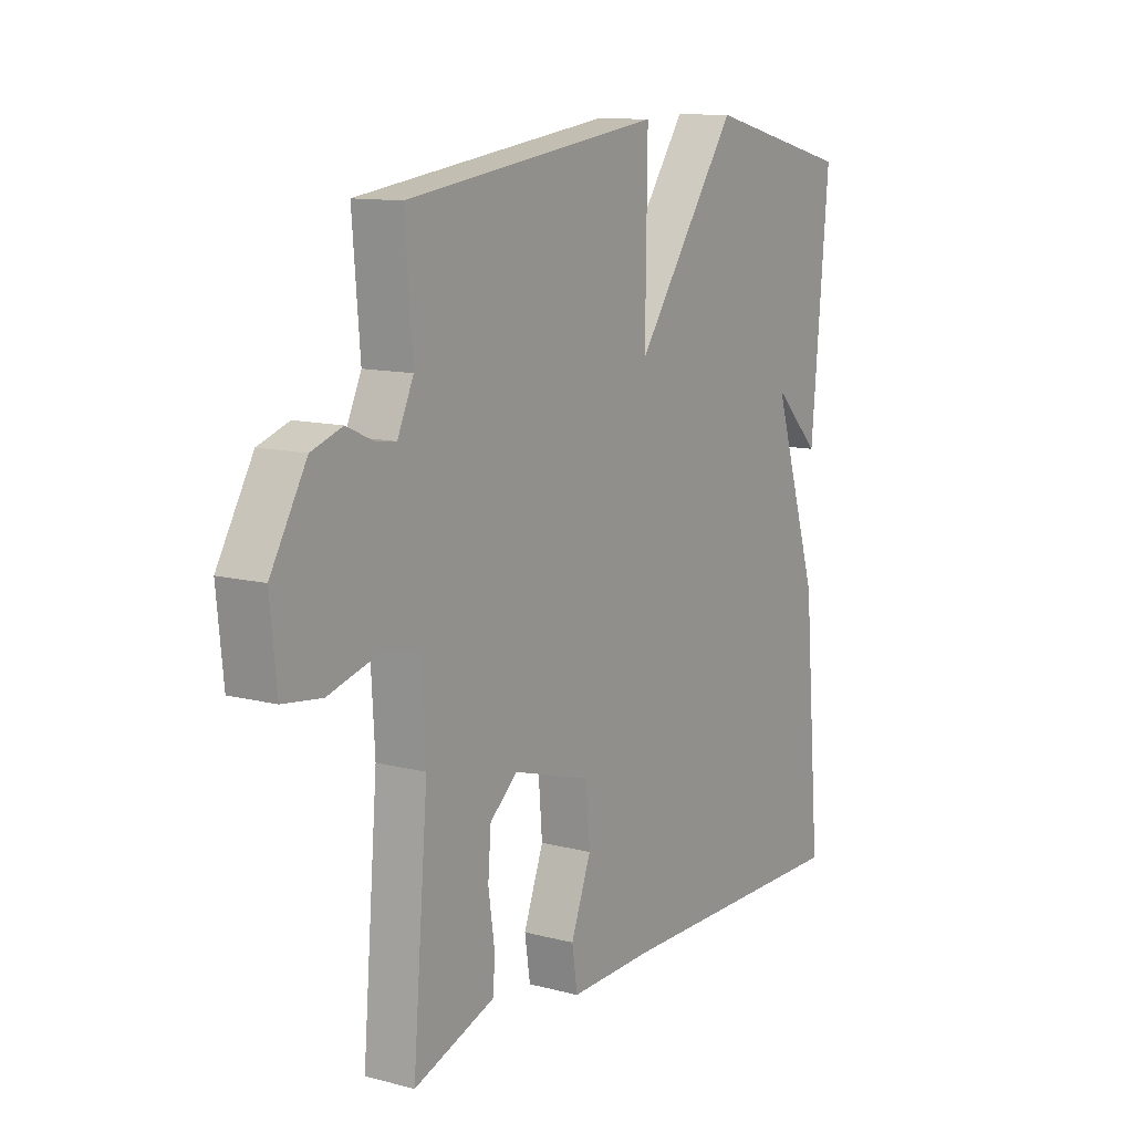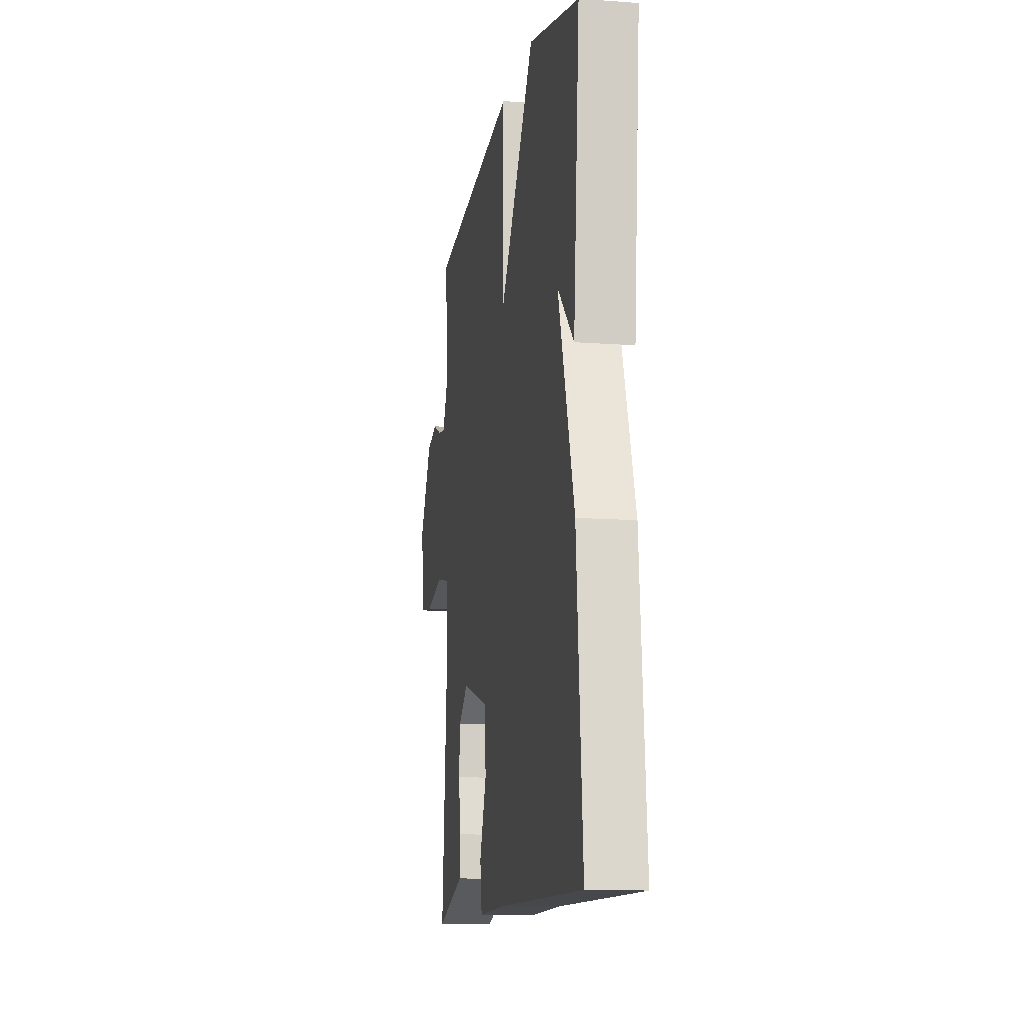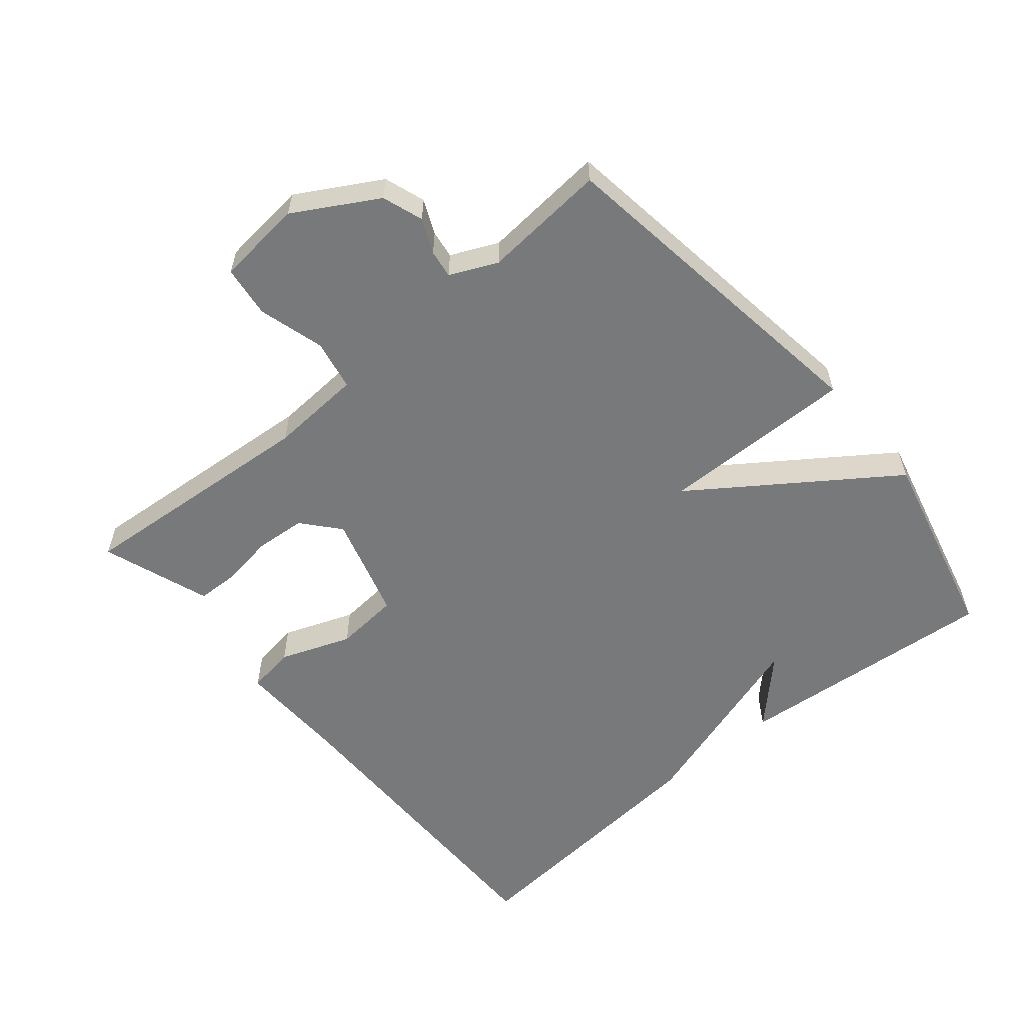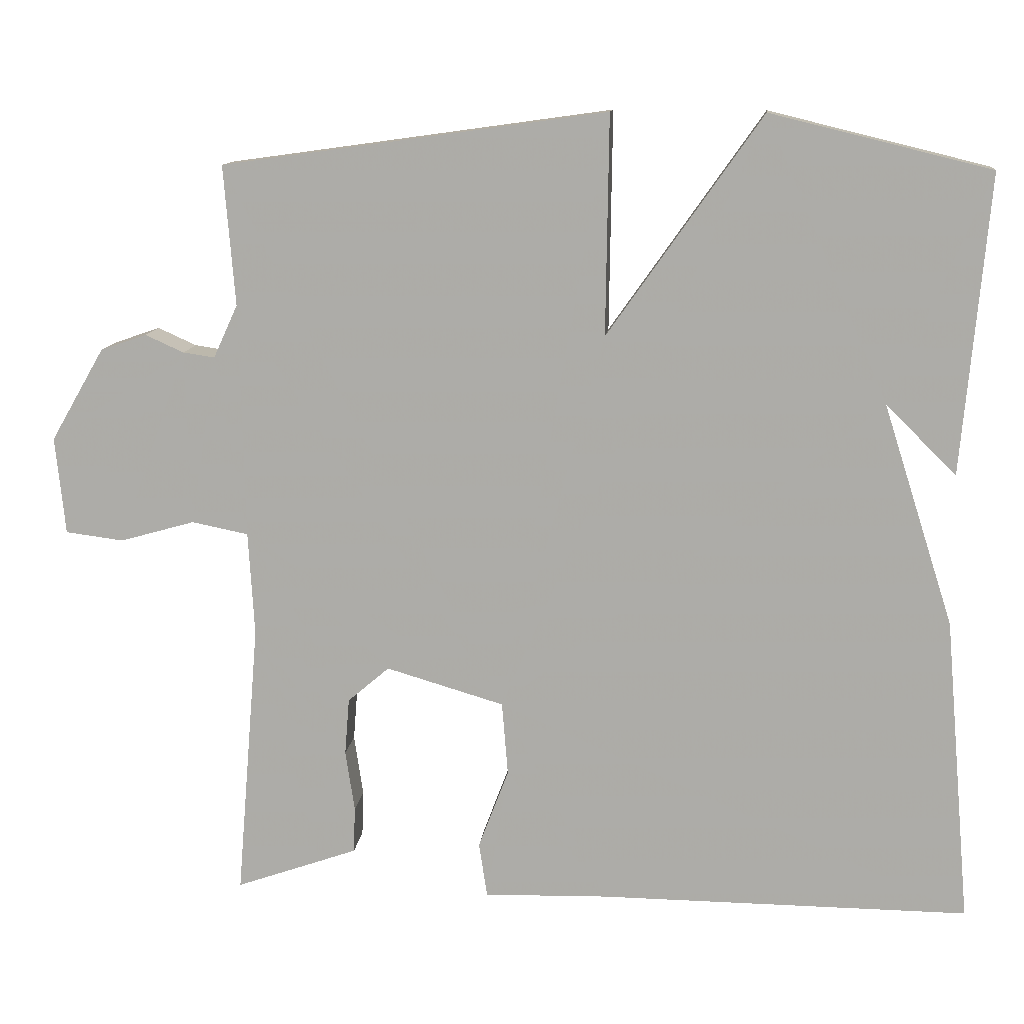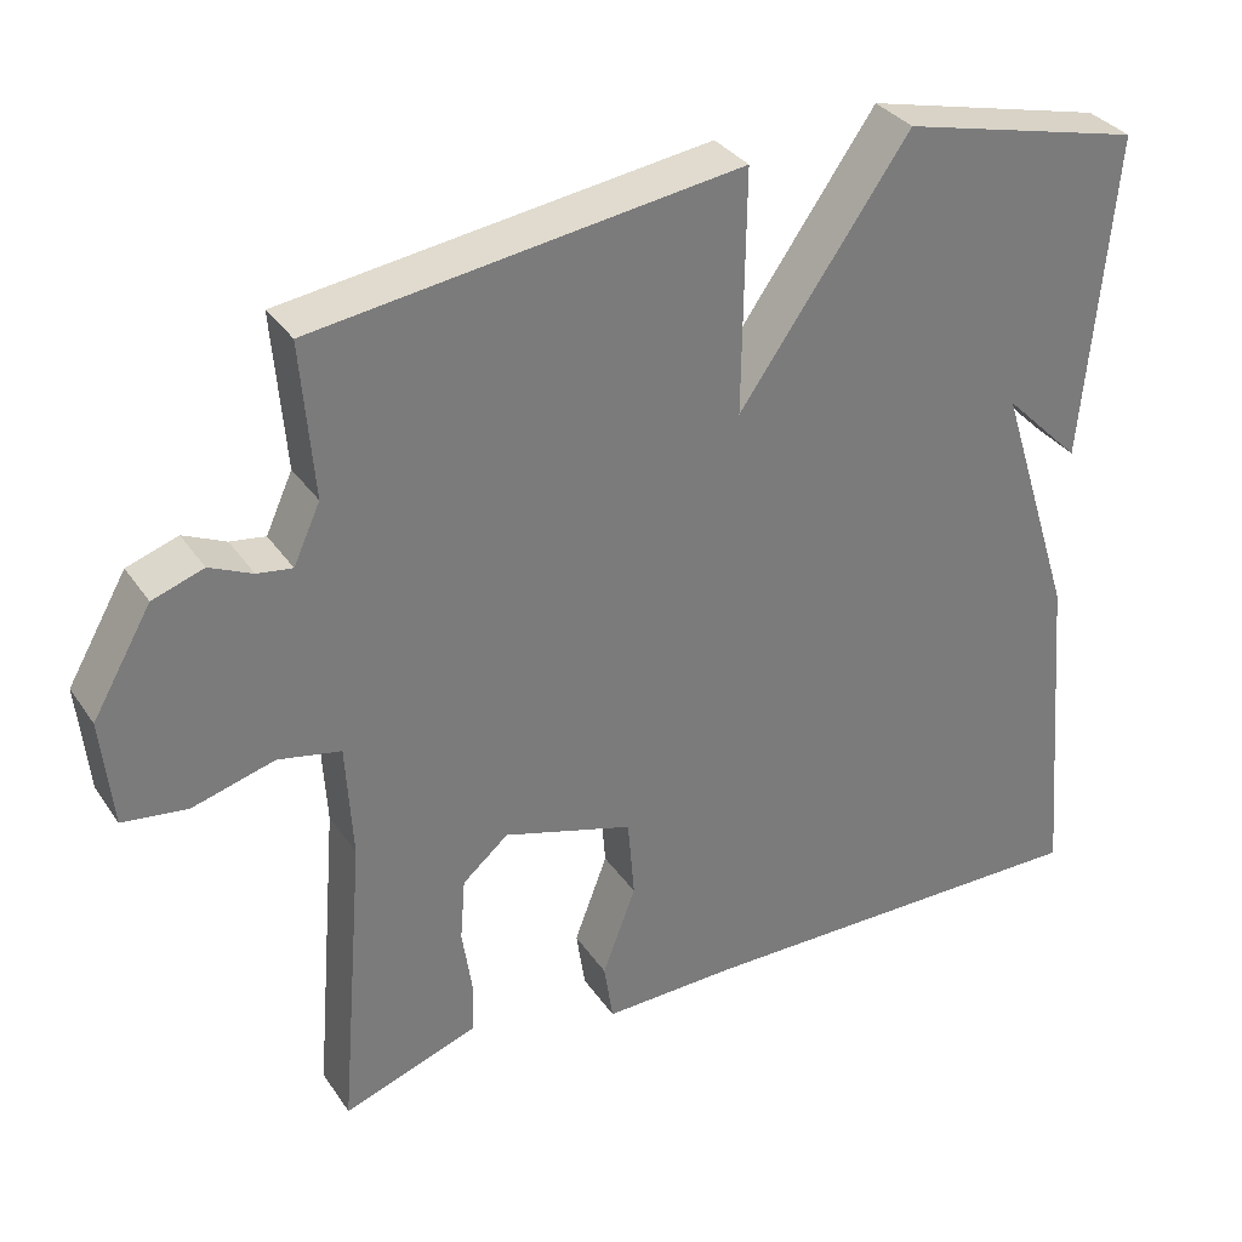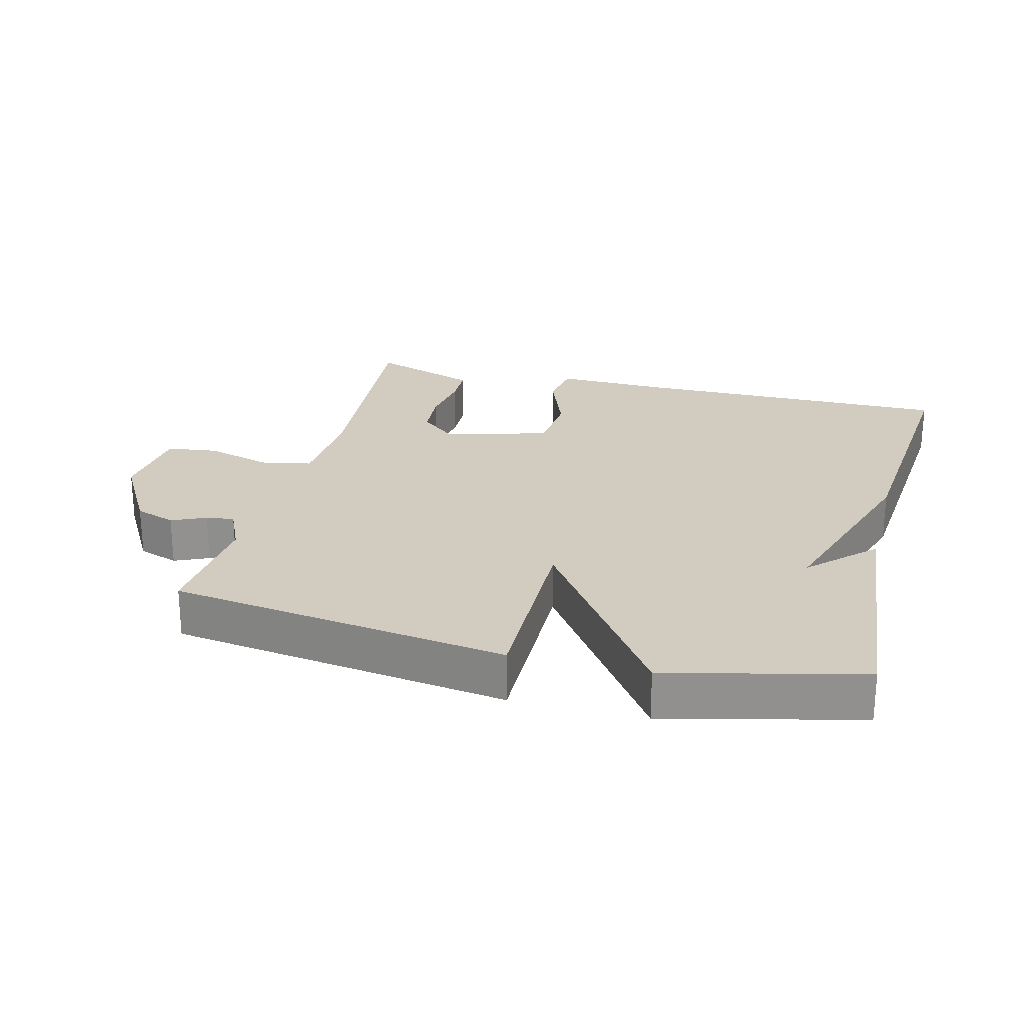
<metadata>
{"format":"obj","ext":"obj","renderer":"f3d","projection":"perspective","resolution":1024,"background":"white","views":[{"elev":11.6,"azim":-57.8,"up":"+Z"},{"elev":-12.0,"azim":79.8,"up":"+Z"},{"elev":-57.7,"azim":-50.0,"up":"+Y"},{"elev":12.1,"azim":6.1,"up":"+Z"},{"elev":33.2,"azim":-29.0,"up":"+Z"},{"elev":24.2,"azim":14.4,"up":"+Y"}]}
</metadata>
<code>
v -0.5 0.07 -0.5
v -0.47 0.07 -0.134
v -0.478 0.07 0.004
v -0.553 0.07 0.019
v -0.652 0.07 -0.009
v -0.729 0.07 0.001
v -0.742 0.07 0.13
v -0.671 0.07 0.253
v -0.61 0.07 0.274
v -0.559 0.07 0.251
v -0.517 0.07 0.245
v -0.485 0.07 0.315
v -0.5 0.07 0.5
v 0.009 0.07 0.571
v 0.005 0.07 0.281
v 0.209 0.07 0.571
v 0.5 0.07 0.5
v 0.465 0.07 0.105
v 0.372 0.07 0.197
v 0.465 0.07 -0.095
v 0.5 0.07 -0.5
v 0.012 0.07 -0.496
v -0.152 0.07 -0.5
v -0.163 0.07 -0.428
v -0.123 0.07 -0.322
v -0.131 0.07 -0.225
v -0.287 0.07 -0.179
v -0.342 0.07 -0.226
v -0.348 0.07 -0.301
v -0.336 0.07 -0.382
v -0.338 0.07 -0.443
v -0.386 0.07 -0.46
v -0.5 0 -0.5
v -0.47 0 -0.134
v -0.478 0 0.004
v -0.553 0 0.019
v -0.652 0 -0.009
v -0.729 0 0.001
v -0.742 0 0.13
v -0.671 0 0.253
v -0.61 0 0.274
v -0.559 0 0.251
v -0.517 0 0.245
v -0.485 0 0.315
v -0.5 0 0.5
v 0.009 0 0.571
v 0.005 0 0.281
v 0.209 0 0.571
v 0.5 0 0.5
v 0.465 0 0.105
v 0.372 0 0.197
v 0.465 0 -0.095
v 0.5 0 -0.5
v 0.012 0 -0.496
v -0.152 0 -0.5
v -0.163 0 -0.428
v -0.123 0 -0.322
v -0.131 0 -0.225
v -0.287 0 -0.179
v -0.342 0 -0.226
v -0.348 0 -0.301
v -0.336 0 -0.382
v -0.338 0 -0.443
v -0.386 0 -0.46
f 32 1 2
f 31 32 2
f 30 31 2
f 29 30 2
f 28 29 2 3
f 27 28 3
f 26 27 3
f 22 23 24 25
f 22 25 26
f 21 22 26
f 20 21 26
f 19 20 26
f 16 17 18 19
f 15 16 19 26
f 14 15 26
f 13 14 26
f 12 13 26
f 11 12 26 3
f 8 9 10
f 7 8 10
f 6 7 10
f 5 6 10
f 4 5 10
f 3 4 10 11
f 34 33 64
f 34 64 63
f 34 63 62
f 34 62 61
f 35 34 61 60
f 35 60 59
f 35 59 58
f 57 56 55 54
f 58 57 54
f 58 54 53
f 58 53 52
f 58 52 51
f 51 50 49 48
f 58 51 48 47
f 58 47 46
f 58 46 45
f 58 45 44
f 35 58 44 43
f 42 41 40
f 42 40 39
f 42 39 38
f 42 38 37
f 42 37 36
f 43 42 36 35
f 1 33 34 2
f 2 34 35 3
f 3 35 36 4
f 4 36 37 5
f 5 37 38 6
f 6 38 39 7
f 7 39 40 8
f 8 40 41 9
f 9 41 42 10
f 10 42 43 11
f 11 43 44 12
f 12 44 45 13
f 13 45 46 14
f 14 46 47 15
f 15 47 48 16
f 16 48 49 17
f 17 49 50 18
f 18 50 51 19
f 19 51 52 20
f 20 52 53 21
f 21 53 54 22
f 22 54 55 23
f 23 55 56 24
f 24 56 57 25
f 25 57 58 26
f 26 58 59 27
f 27 59 60 28
f 28 60 61 29
f 29 61 62 30
f 30 62 63 31
f 31 63 64 32
f 32 64 33 1

</code>
